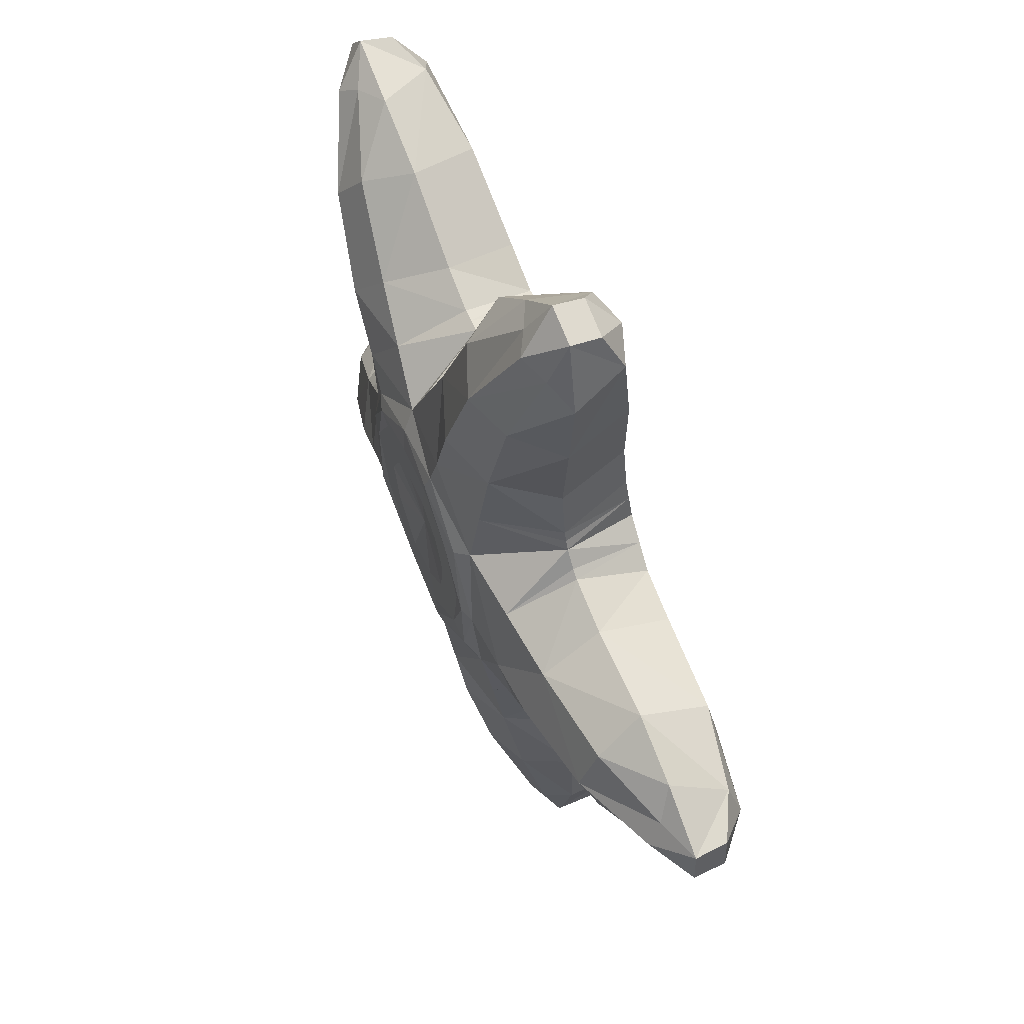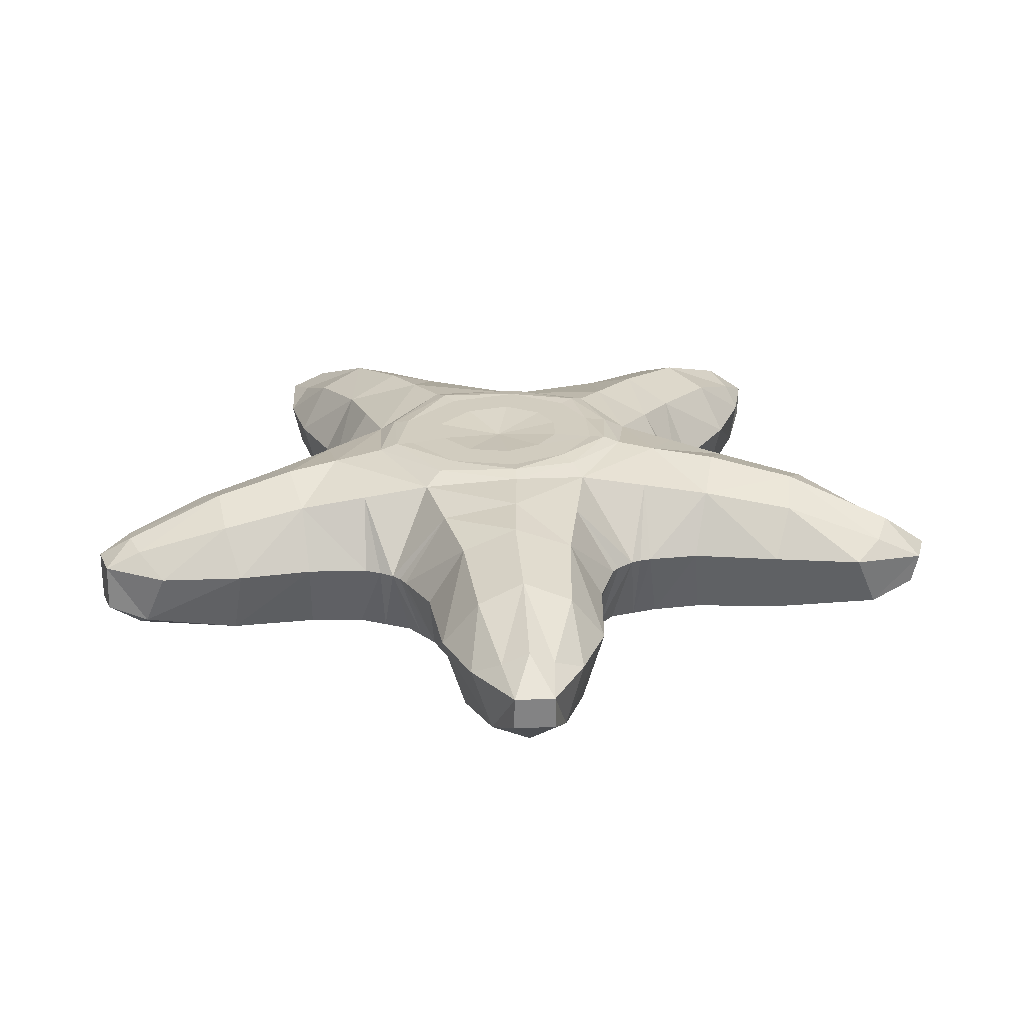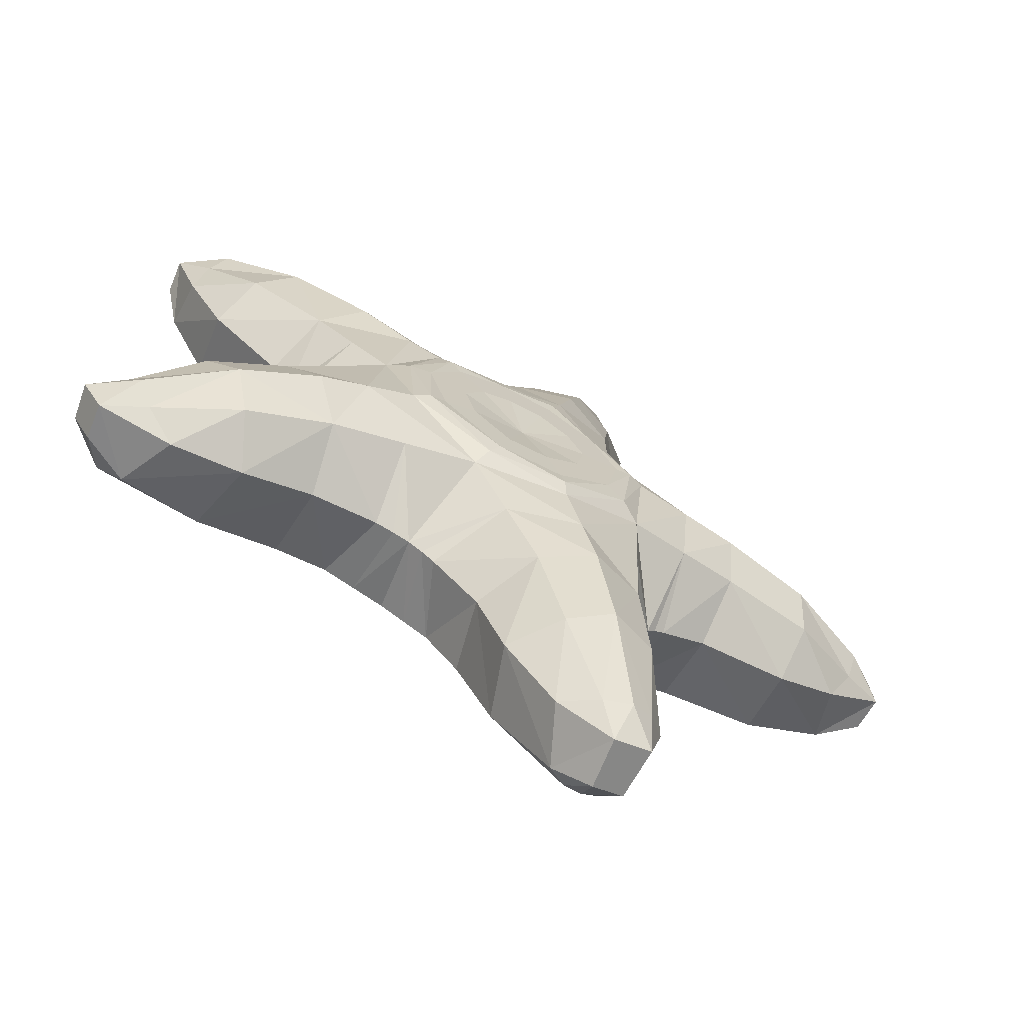
<metadata>
{"format":"obj","ext":"obj","renderer":"f3d","projection":"perspective","resolution":1024,"background":"white","views":[{"elev":58.2,"azim":-112.8,"up":"+Z"},{"elev":24.4,"azim":-91.1,"up":"+Y"},{"elev":-71.3,"azim":151.7,"up":"+Z"}]}
</metadata>
<code>
o rg_12_0
v 0.7591 0.1077 -0.04322
v 0.7177 0.1034 0.05085
v 0.5516 0.06923 -0.3018
v 0.8005 0.1121 -0.1374
v 0.6376 0.06825 -0.3603
v -0.4663 0.1093 0.322
v -0.4603 0.07094 0
v -0.3892 0.1048 0.3756
v 0.1518 0.1205 0.6691
v -0.07606 0.07832 0.5902
v 0.2024 0.1143 0.6199
v -1.467 0.36 -0.008546
v -1.458 0.25 -0.01203
v -1.45 0.25 0.1264
v -1.467 0.36 -0.008546
v -1.46 0.3601 0.1222
v -1.45 0.25 0.1264
v -1.305 0.1795 0.1653
v -1.244 0.3585 0.2251
v -1.311 0.4116 0.1248
v -1.055 0.5113 0.1911
v -1.045 0.5697 0.02888
v -0.7297 0.5589 0.2015
v -0.7319 0.624 0.008608
v -0.5475 0.6398 0.01422
v -0.551 0.587 -0.2395
v -0.3478 0.6198 -0.3061
v -0.535 0.3508 -0.4303
v -0.3583 0.5837 -0.5332
v -0.5077 0.3502 -0.4767
v -0.4872 0.3497 -0.5289
v -1.321 0.4094 -0.04951
v -1.075 0.5073 -0.1231
v -0.7543 0.5541 -0.1728
v -0.5613 0.3514 -0.4035
v -0.5943 0.352 -0.3825
v -0.75 0.3532 -0.2948
v -1.061 0.3531 -0.2454
v -1.267 0.3537 -0.149
v -1.467 0.36 -0.008546
v -1.329 0.4561 0.042
v -1.458 0.25 -0.01203
v -1.32 0.1764 -0.08052
v -1.07 0.1283 -0.1703
v -0.7453 0.1125 -0.2175
v -0.5831 0.105 -0.2827
v -0.512 0.0967 -0.3296
v -0.4409 0.0884 -0.3766
v -0.4158 0.09456 -0.4665
v -0.3906 0.1008 -0.5564
v -0.4872 0.3497 -0.5289
v 1.357 0.3615 -0.9201
v 1.424 0.3615 -0.8072
v 1.345 0.2482 -0.8995
v 1.406 0.2481 -0.7972
v 1.313 0.4065 -0.704
v 1.424 0.3615 -0.8072
v 1.278 0.4509 -0.7894
v 1.224 0.4044 -0.8541
v 1.032 0.5659 -0.6158
v 1.345 0.2482 -0.8995
v 1.201 0.1713 -0.8857
v 1.119 0.3489 -0.9121
v 0.9665 0.5034 -0.7639
v 0.7029 0.5514 -0.6321
v 0.7936 0.6213 -0.4626
v 0.6428 0.6378 -0.3712
v 0.8974 0.5558 -0.3114
v 1.129 0.5072 -0.4941
v 1.311 0.3533 -0.5904
v 0.507 0.1049 -0.6134
v 0.6626 0.3507 -0.7387
v 0.6765 0.11 -0.6567
v 0.94 0.1247 -0.7943
v 0.8898 0.3496 -0.8509
v 0.8465 0.3599 -0.03577
v 0.9761 0.3579 -0.2149
v 1.173 0.3561 -0.3776
v 1.328 0.1742 -0.6743
v 1.148 0.1294 -0.4468
v 0.9116 0.1154 -0.2638
v 0.8005 0.1121 -0.1374
v 0.7591 0.1077 -0.04322
v 0.835 0.3608 0.01288
v 0.8236 0.3618 0.06166
v 0.7177 0.1034 0.05085
v 0.7389 0.1097 0.1204
v 0.8299 0.3623 0.1012
v 0.7601 0.116 0.19
v 0.8363 0.3627 0.1407
v 0.7153 0.5911 0.1979
v 0.5898 0.6179 0.03406
v 0.7436 0.5868 -0.1386
v 0.1995 0.6596 0.3713
v 0.2192 0.6214 0.4445
v 0.4211 0.6597 0.2908
v 0.5301 0.6465 0.3657
v 0.8409 0.5642 0.3617
v 0.9082 0.3637 0.2715
v 0.8582 0.1228 0.3301
v 1.129 0.1421 0.6016
v 1.15 0.3671 0.4831
v 1.284 0.1943 0.7941
v 1.282 0.3713 0.7071
v 1.09 0.5208 0.5825
v 1.352 0.2618 0.9183
v 1.364 0.3659 0.9316
v 1.259 0.4273 0.8246
v 0.9689 0.5824 0.6904
v 0.7072 0.6332 0.5001
v 0.4075 0.5943 0.545
v 0.2806 0.3674 0.6725
v 0.1399 0.5948 0.6283
v 0.2547 0.3679 0.6861
v 0.2289 0.3684 0.6997
v 1.277 0.3659 1.03
v 1.144 0.4287 0.9559
v 1.036 0.3743 0.9893
v 0.8834 0.5234 0.8203
v 0.5957 0.5672 0.6456
v 0.364 0.368 0.676
v 0.5066 0.3687 0.7312
v 0.4105 0.1206 0.5985
v 0.7869 0.3715 0.8984
v 0.4105 0.1206 0.5985
v 0.557 0.1265 0.6748
v 0.8461 0.1454 0.8537
v 1.121 0.1963 0.9796
v 1.257 0.2618 1.025
v 1.352 0.2618 0.9183
v 1.214 0.4737 0.896
v -0.3051 0.3654 1.53
v -0.4314 0.3652 1.496
v -0.3012 0.2629 1.508
v -0.4246 0.2628 1.474
v 0.06062 0.5682 0.8123
v 0.1722 0.3693 0.8332
v 0.1518 0.1205 0.6691
v 0.09865 0.1273 0.8147
v -0.002259 0.1468 1.107
v 0.07204 0.3727 1.11
v -0.2163 0.1986 1.398
v -0.1396 0.3765 1.358
v -0.3012 0.2629 1.508
v -0.04426 0.5251 1.1
v -0.2555 0.4312 1.389
v -0.3397 0.4765 1.38
v -0.4314 0.3652 1.496
v -0.4242 0.4303 1.344
v -0.5019 0.3745 1.262
v -0.3488 0.5234 1.02
v -0.4609 0.3698 0.9686
v -0.4544 0.1974 1.335
v -0.4246 0.2628 1.474
v -0.1948 0.5844 1.039
v -0.3024 0.5663 0.7179
v -0.4177 0.366 0.6763
v -0.4411 0.3648 0.5074
v -0.2847 0.5924 0.4915
v -0.4501 0.3641 0.4704
v -0.4643 0.3635 0.4392
v -0.267 0.6186 0.2651
v -0.4983 0.5887 0.2333
v -0.5086 0.3626 0.3868
v -0.4663 0.1093 0.322
v -0.3892 0.1048 0.3756
v -0.3936 0.1447 1.002
v -0.3438 0.1248 0.697
v -0.3593 0.1186 0.5368
v -0.3742 0.1117 0.4562
v -0.3892 0.1048 0.3756
v -0.5435 0.1139 0.2683
v -0.5366 0.3622 0.3657
v -0.363 0.6555 0.01984
v -0.2833 0.6562 -0.2585
v -0.06746 0.6489 -0.4839
v -0.05335 0.6677 -0.4227
v 0.2102 0.6506 -0.4397
v 0.1803 0.6645 -0.386
v 0.4383 0.6713 -0.2457
v -0.06611 0.6475 0.537
v -0.03242 0.6603 0.4132
v -0.2189 0.6576 0.2308
v -0.3115 0.6727 0.01722
v -0.2187 0.6665 -0.2108
v -0.03919 0.6642 -0.3615
v 0.1465 0.6653 -0.2604
v 0.3848 0.6667 -0.2115
v -0.01795 0.6765 0.359
v -0.1707 0.6704 0.1965
v -0.2599 0.6685 0.01459
v -0.1314 0.6678 -0.007386
v -0.1055 0.6666 -0.1497
v 0.007875 0.6652 -0.2449
v 0.08846 0.6459 -0.04023
v 0.2757 0.6668 -0.1502
v -0.07515 0.6691 0.1074
v -0.00348 0.6717 0.3046
v 0.1798 0.672 0.2982
v 0.3813 0.676 0.2512
v 0.3415 0.6713 0.2116
v 0.4487 0.6697 0.01935
v 0.5193 0.657 0.02674
v 0.316 0.6686 -0.004395
v 0.2483 0.6697 0.117
v 0.1462 0.6701 0.1717
v 0.0304 0.6699 0.1758
v 0.4919 0.6542 -0.2798
v 0.2402 0.6094 -0.4933
v -0.1259 0.6319 -0.6498
v -0.3689 0.5475 -0.7603
v -0.4872 0.3497 -0.5289
v -0.4867 0.3485 -0.7341
v -0.3906 0.1008 -0.5564
v -0.3999 0.1067 -0.7373
v -0.4656 0.1184 -1.016
v -0.5301 0.3444 -0.9789
v -0.429 0.4966 -1.037
v -0.5326 0.3397 -1.259
v -0.4546 0.4164 -1.351
v -0.4773 0.3629 -1.468
v -0.3803 0.4386 -1.391
v -0.3535 0.3619 -1.511
v -0.4715 0.2035 -1.472
v -0.371 0.2027 -1.506
v -0.2586 0.1602 -1.416
v -0.4909 0.1607 -1.334
v -0.4715 0.2035 -1.472
v -0.179 0.3389 -1.384
v -0.2897 0.416 -1.408
v -0.2706 0.5569 -1.073
v -0.1844 0.6149 -0.8157
v 0.1121 0.578 -0.6901
v 0.3306 0.3495 -0.7241
v 0.4715 0.5804 -0.5627
v -0.01581 0.5467 -0.8869
v -0.1323 0.4959 -1.143
v -0.009951 0.3433 -1.162
v 0.08894 0.3471 -0.937
v 0.2427 0.3483 -0.7818
v 0.2841 0.3489 -0.7505
v 0.3857 0.3498 -0.7101
v 0.4027 0.09877 -0.6286
v 0.2983 0.09267 -0.6438
v 0.2195 0.09706 -0.6948
v 0.1407 0.1015 -0.7457
v 0.03187 0.1057 -0.8894
v -0.08363 0.1175 -1.15
v -0.2586 0.1602 -1.416
v 0.4458 0.3501 -0.701
v 0.498 0.07643 0.3461
v 0.4216 0.07576 0.2936
v 0.7177 0.1034 0.05085
v 0.7389 0.1097 0.1204
v 0.5744 0.07716 0.3987
v 0.4105 0.1206 0.5985
v 0.3318 0.1143 0.5846
v 0.253 0.1081 0.5707
v -0.03193 0.07631 0.4159
v 0.08882 0.09767 -0.03797
v -0.3718 0.07149 -0.01044
v -0.3892 0.1048 0.3756
v -0.4603 0.07094 0
v -0.4409 0.0884 -0.3766
v -0.512 0.0967 -0.3296
v -0.5397 0.07039 0.005983
v 0.7601 0.116 0.19
v 0.7235 0.07899 0.5184
v 0.557 0.1265 0.6748
v 0.8461 0.1454 0.8537
v 0.9693 0.09987 0.6927
v 0.8582 0.1228 0.3301
v 1.129 0.1421 0.6016
v 1.218 0.1576 0.9006
v 1.121 0.1963 0.9796
v 1.257 0.2618 1.025
v 1.352 0.2618 0.9183
v 1.284 0.1943 0.7941
v -0.512 0.0967 -0.3296
v -0.5831 0.105 -0.2827
v -0.7587 0.06978 0.01642
v -0.7453 0.1125 -0.2175
v -1.045 0.08717 0.03113
v -1.07 0.1283 -0.1703
v -1.333 0.14 0.04377
v -1.32 0.1764 -0.08052
v -1.458 0.25 -0.01203
v -1.45 0.25 0.1264
v -1.305 0.1795 0.1653
v -1.046 0.1334 0.2339
v -0.7178 0.1183 0.2394
v -0.5435 0.1139 0.2683
v -0.4663 0.1093 0.322
v 1.406 0.2481 -0.7972
v 0.2024 0.1143 0.6199
v 0.1518 0.1205 0.6691
v 0.253 0.1081 0.5707
v 0.253 0.1081 0.5707
v 0.3318 0.1143 0.5846
v 0.3223 0.3677 0.6743
v 1.033 0.08339 -0.6135
v 0.7991 0.06703 -0.4691
v 0.6765 0.11 -0.6567
v 0.507 0.1049 -0.6134
v 0.4027 0.09877 -0.6286
v 0.6376 0.06825 -0.3603
v 0.8005 0.1121 -0.1374
v 0.9116 0.1154 -0.2638
v 1.148 0.1294 -0.4468
v 1.282 0.1348 -0.7904
v 1.328 0.1742 -0.6743
v 1.406 0.2481 -0.7972
v 1.345 0.2482 -0.8995
v 1.201 0.1713 -0.8857
v 0.94 0.1247 -0.7943
v 0.7591 0.1077 -0.04322
v 0.5516 0.06923 -0.3018
v 0.2983 0.09267 -0.6438
v 0.4656 0.07026 -0.2434
v 0.5187 0.1016 0.02271
v 0.2292 0.09432 -0.4441
v -0.06703 0.06501 -0.4812
v -0.2817 0.09114 -0.2748
v -0.09267 0.06404 -0.5626
v 0.2195 0.09706 -0.6948
v -0.1182 0.06306 -0.6441
v 0.1407 0.1015 -0.7457
v 0.03187 0.1057 -0.8894
v -0.1882 0.06056 -0.8338
v -0.08363 0.1175 -1.15
v -0.2845 0.07442 -1.101
v -0.3999 0.1067 -0.7373
v -0.3906 0.1008 -0.5564
v -0.4158 0.09456 -0.4665
v -0.4656 0.1184 -1.016
v -0.3506 0.09908 -1.306
v -0.3201 0.1266 -1.405
v -0.2586 0.1602 -1.416
v -0.371 0.2027 -1.506
v -0.3816 0.1224 -1.394
v -0.4715 0.2035 -1.472
v -0.4362 0.1269 -1.364
v -0.4909 0.1607 -1.334
v -0.1229 0.6347 0.7535
v -0.3936 0.1447 1.002
v -0.3438 0.1248 0.697
v -0.13 0.0804 0.7675
v -0.3593 0.1186 0.5368
v -0.07606 0.07832 0.5902
v -0.3742 0.1117 0.4562
v -0.05396 0.07735 0.5031
v 0.2024 0.1143 0.6199
v 0.1518 0.1205 0.6691
v 0.09865 0.1273 0.8147
v -0.002259 0.1468 1.107
v -0.1944 0.1019 1.042
v -0.3406 0.1604 1.386
v -0.4544 0.1974 1.335
v -0.4246 0.2628 1.474
v -0.3012 0.2629 1.508
v -0.2163 0.1986 1.398
v -0.5435 0.1139 0.2683
v -0.7134 0.3608 0.3145
v -1.028 0.3601 0.3051
v -1.046 0.1334 0.2339
v -0.7178 0.1183 0.2394
f 1 2 3
f 4 1 5
f 6 7 8
f 9 10 11
f 12 13 14
f 15 14 16
f 17 18 16
f 19 16 18
f 16 19 20
f 21 20 19
f 20 21 22
f 23 22 21
f 22 23 24
f 25 24 23
f 24 25 26
f 27 26 25
f 26 27 28
f 29 28 27
f 28 29 30
f 31 30 29
f 32 22 33
f 33 22 34
f 24 34 22
f 34 24 26
f 28 35 26
f 36 26 35
f 26 36 34
f 37 34 36
f 38 34 37
f 34 38 33
f 39 33 38
f 33 39 32
f 40 32 39
f 32 40 41
f 16 41 40
f 20 41 16
f 22 41 20
f 41 22 32
f 42 40 43
f 39 43 40
f 38 43 39
f 43 38 44
f 37 44 38
f 44 37 45
f 45 37 46
f 36 46 37
f 35 46 36
f 46 35 47
f 28 47 35
f 47 28 48
f 48 28 49
f 30 49 28
f 49 30 50
f 51 50 30
f 52 53 54
f 55 54 53
f 56 57 58
f 52 58 57
f 59 58 52
f 60 58 59
f 58 60 56
f 61 62 52
f 63 52 62
f 52 63 59
f 64 59 63
f 59 64 60
f 65 60 64
f 60 65 66
f 67 66 65
f 68 66 67
f 66 68 60
f 69 60 68
f 60 69 56
f 70 56 69
f 56 70 57
f 71 72 73
f 73 72 74
f 75 74 72
f 74 75 62
f 62 75 63
f 63 75 64
f 64 75 65
f 72 65 75
f 76 77 68
f 78 68 77
f 68 78 69
f 69 78 70
f 79 70 78
f 79 78 80
f 77 80 78
f 80 77 81
f 81 77 82
f 76 82 77
f 82 76 83
f 84 83 76
f 85 83 84
f 83 85 86
f 86 85 87
f 88 87 85
f 87 88 89
f 89 88 90
f 91 90 88
f 88 85 91
f 91 85 92
f 93 92 85
f 92 93 67
f 67 93 68
f 68 93 76
f 76 93 84
f 85 84 93
f 94 95 96
f 97 96 95
f 96 97 92
f 92 97 91
f 98 91 97
f 91 98 90
f 99 90 98
f 90 99 89
f 89 99 100
f 100 99 101
f 102 101 99
f 101 102 103
f 103 102 104
f 105 104 102
f 106 103 107
f 104 107 103
f 107 104 108
f 105 108 104
f 108 105 109
f 98 109 105
f 109 98 110
f 97 110 98
f 110 97 111
f 95 111 97
f 111 95 112
f 113 112 95
f 112 113 114
f 115 114 113
f 116 117 118
f 118 117 119
f 109 119 117
f 110 119 109
f 119 110 120
f 111 120 110
f 121 120 111
f 120 121 122
f 123 122 121
f 118 119 124
f 120 124 119
f 124 120 122
f 125 126 122
f 127 122 126
f 122 127 124
f 128 124 127
f 124 128 118
f 118 128 116
f 129 116 128
f 130 116 129
f 107 116 130
f 116 107 131
f 108 131 107
f 109 131 108
f 117 131 109
f 131 117 116
f 132 133 134
f 135 134 133
f 113 136 115
f 137 115 136
f 115 137 138
f 138 137 139
f 139 137 140
f 141 140 137
f 140 141 142
f 143 142 141
f 132 142 143
f 142 132 144
f 137 136 141
f 145 141 136
f 141 145 143
f 146 143 145
f 143 146 132
f 147 132 146
f 132 147 148
f 149 148 147
f 148 149 150
f 151 150 149
f 152 150 151
f 153 150 152
f 150 153 148
f 154 148 153
f 155 149 147
f 149 155 151
f 156 151 155
f 151 156 152
f 152 156 157
f 157 156 158
f 159 158 156
f 158 159 160
f 160 159 161
f 162 161 159
f 163 161 162
f 164 161 163
f 165 161 164
f 166 161 165
f 153 152 167
f 157 167 152
f 167 157 168
f 168 157 169
f 158 169 157
f 169 158 170
f 160 170 158
f 161 170 160
f 170 161 171
f 172 165 173
f 164 173 165
f 163 173 164
f 173 163 23
f 23 163 25
f 162 25 163
f 174 25 162
f 25 174 27
f 175 27 174
f 27 175 176
f 177 176 175
f 176 177 178
f 179 178 177
f 178 179 180
f 136 113 181
f 95 181 113
f 182 181 95
f 181 182 162
f 183 162 182
f 162 183 174
f 184 174 183
f 174 184 175
f 185 175 184
f 175 185 177
f 186 177 185
f 177 186 179
f 187 179 186
f 188 179 187
f 95 94 182
f 189 182 94
f 182 189 183
f 190 183 189
f 183 190 184
f 191 184 190
f 184 191 185
f 192 185 191
f 193 185 192
f 185 193 186
f 194 186 193
f 186 194 187
f 195 187 194
f 196 187 195
f 194 193 195
f 192 195 193
f 195 192 197
f 191 197 192
f 190 197 191
f 197 190 198
f 189 198 190
f 198 189 199
f 94 199 189
f 200 199 94
f 199 200 201
f 201 200 202
f 203 202 200
f 202 203 180
f 196 188 187
f 188 196 204
f 195 204 196
f 204 195 205
f 205 195 206
f 207 206 195
f 199 206 207
f 206 199 205
f 201 205 199
f 205 201 204
f 202 204 201
f 204 202 188
f 180 188 202
f 179 188 180
f 207 198 199
f 198 207 197
f 195 197 207
f 203 208 180
f 180 208 178
f 209 178 208
f 178 209 176
f 210 176 209
f 176 210 27
f 27 210 29
f 211 29 210
f 29 211 212
f 213 212 211
f 212 213 214
f 214 213 215
f 215 213 216
f 217 216 213
f 213 211 217
f 218 217 211
f 217 218 219
f 220 219 218
f 219 220 221
f 222 221 220
f 223 221 222
f 221 223 224
f 224 223 225
f 226 225 223
f 216 217 227
f 219 227 217
f 221 227 219
f 227 221 228
f 229 223 230
f 222 230 223
f 230 222 231
f 220 231 222
f 218 231 220
f 211 231 218
f 231 211 232
f 210 232 211
f 232 210 233
f 209 233 210
f 233 209 234
f 235 234 209
f 236 232 233
f 232 236 231
f 237 231 236
f 231 237 230
f 230 237 229
f 229 237 238
f 236 238 237
f 238 236 239
f 239 236 240
f 233 240 236
f 240 233 241
f 234 241 233
f 235 242 234
f 243 234 242
f 244 234 243
f 245 234 244
f 234 245 241
f 246 241 245
f 241 246 240
f 240 246 239
f 247 239 246
f 248 239 247
f 239 248 238
f 249 238 248
f 238 249 229
f 223 229 249
f 250 242 235
f 242 250 243
f 243 250 71
f 71 250 72
f 72 250 65
f 235 65 250
f 65 235 67
f 209 67 235
f 208 67 209
f 67 208 92
f 203 92 208
f 92 203 96
f 200 96 203
f 94 96 200
f 251 252 253
f 253 254 251
f 255 251 254
f 256 251 255
f 257 251 256
f 258 251 257
f 251 258 252
f 259 252 258
f 252 259 260
f 260 259 261
f 262 261 259
f 263 261 262
f 261 263 264
f 264 263 265
f 266 265 263
f 254 267 255
f 268 255 267
f 255 268 256
f 256 268 269
f 269 268 270
f 270 268 271
f 271 268 272
f 267 272 268
f 272 273 271
f 274 271 273
f 271 274 270
f 270 274 275
f 275 274 276
f 276 274 277
f 277 274 278
f 273 278 274
f 279 266 280
f 281 280 266
f 280 281 282
f 283 282 281
f 282 283 284
f 285 284 283
f 284 285 286
f 286 285 287
f 287 285 288
f 288 285 289
f 289 285 290
f 283 290 285
f 281 290 283
f 290 281 291
f 291 281 292
f 266 292 281
f 263 292 266
f 292 263 293
f 70 79 57
f 294 57 79
f 114 115 295
f 296 295 115
f 297 112 295
f 114 295 112
f 298 299 112
f 300 112 299
f 112 300 111
f 111 300 121
f 121 300 123
f 299 123 300
f 301 302 303
f 304 303 302
f 305 304 306
f 302 306 304
f 306 302 307
f 307 302 308
f 301 308 302
f 308 301 309
f 310 309 301
f 309 310 311
f 311 310 312
f 312 310 313
f 313 310 314
f 314 310 315
f 301 315 310
f 315 301 303
f 316 317 306
f 306 317 305
f 305 317 318
f 318 317 319
f 253 319 317
f 319 253 320
f 252 320 253
f 260 320 252
f 320 260 319
f 321 319 260
f 319 321 318
f 318 321 322
f 260 322 321
f 322 260 323
f 260 261 323
f 264 323 261
f 323 264 322
f 324 322 264
f 322 324 318
f 318 324 325
f 326 325 324
f 325 326 327
f 327 326 328
f 329 328 326
f 328 329 330
f 330 329 331
f 331 329 332
f 326 332 329
f 332 326 333
f 333 326 334
f 324 334 326
f 334 324 264
f 332 335 331
f 336 331 335
f 331 336 330
f 337 330 336
f 330 337 338
f 338 337 339
f 340 339 337
f 339 340 341
f 342 341 340
f 341 342 343
f 343 342 335
f 335 342 336
f 340 336 342
f 336 340 337
f 105 102 98
f 99 98 102
f 162 159 181
f 156 181 159
f 147 146 155
f 145 155 146
f 136 155 145
f 155 136 344
f 181 344 136
f 156 344 181
f 344 156 155
f 345 346 347
f 348 347 346
f 347 348 349
f 350 349 348
f 349 350 351
f 262 351 350
f 259 351 262
f 258 351 259
f 352 351 258
f 351 352 349
f 349 353 347
f 354 347 353
f 355 347 354
f 356 347 355
f 347 356 345
f 357 345 356
f 345 357 358
f 358 357 359
f 359 357 360
f 360 357 361
f 361 357 355
f 356 355 357
f 362 173 363
f 23 363 173
f 363 23 364
f 21 364 23
f 19 364 21
f 18 364 19
f 365 364 18
f 364 365 363
f 366 363 365
f 363 366 362

</code>
